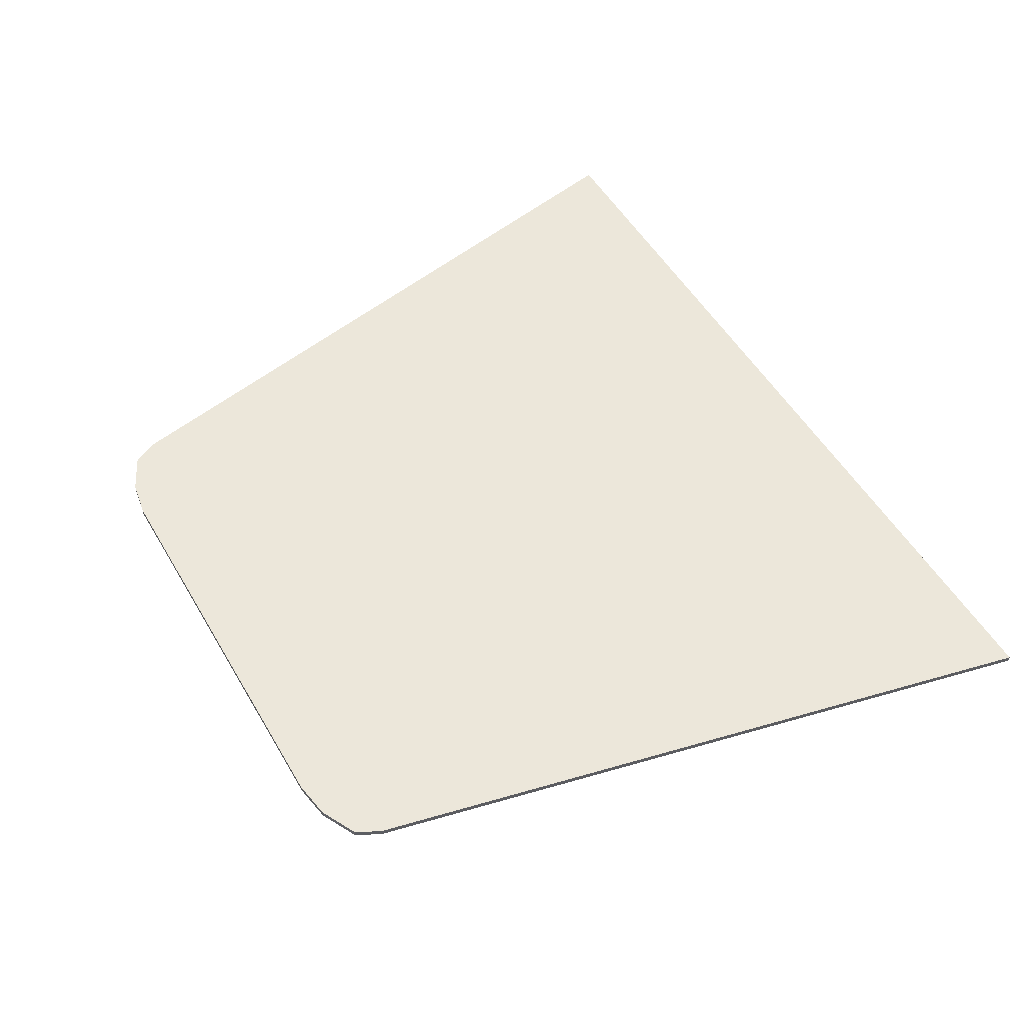
<metadata>
{"format":"obj","ext":"obj","renderer":"f3d","projection":"perspective","resolution":1024,"background":"white","views":[{"elev":51.9,"azim":60.4,"up":"+Y"}]}
</metadata>
<code>
v 0.425 0 0.75
v 0.5 0 0.7375
v -0.5 0 0.7375
v -0.425 0 0.75
v 0.5 0 0.7375
v 0.575 0 0.7
v -0.575 0 0.7
v -0.5 0 0.7375
v 0.575 0 0.7
v 0.6 0 0.65
v -0.6 0 0.65
v -0.575 0 0.7
v 0.6 0 0.65
v 0.9 0 -0.75
v -0.9 0 -0.75
v -0.6 0 0.65
v 0.425 0 0.75
v -0.425 0 0.75
v -0.425 -0.0125 0.75
v 0.425 -0.0125 0.75
v -0.425 0 0.75
v -0.5 0 0.7375
v -0.5 -0.0125 0.7375
v -0.425 -0.0125 0.75
v 0.425 -0.0125 0.75
v 0.5 -0.0125 0.7375
v 0.5 0 0.7375
v 0.425 0 0.75
v -0.5 0 0.7375
v -0.575 0 0.7
v -0.575 -0.0125 0.7
v -0.5 -0.0125 0.7375
v 0.5 -0.0125 0.7375
v 0.575 -0.0125 0.7
v 0.575 0 0.7
v 0.5 0 0.7375
v -0.575 0 0.7
v -0.6 0 0.65
v -0.6 -0.0125 0.65
v -0.575 -0.0125 0.7
v 0.575 -0.0125 0.7
v 0.6 -0.0125 0.65
v 0.6 0 0.65
v 0.575 0 0.7
v -0.9 -0.0125 -0.75
v -0.6 -0.0125 0.65
v -0.6 0 0.65
v -0.9 0 -0.75
v 0.9 0 -0.75
v 0.6 0 0.65
v 0.6 -0.0125 0.65
v 0.9 -0.0125 -0.75
v -0.9 0 -0.75
v 0.9 0 -0.75
v 0.9 -0.0125 -0.75
v -0.9 -0.0125 -0.75
v 0.4 -0.0125 0.45
v 0.3945 -0.0125 0.4375
v 0.4 -0.0125 0.25
v 0.4055 -0.0125 0.4375
v 0.4 -0.0125 0.25
v 0.3945 -0.0125 0.4375
v 0.3812 -0.0125 0.425
v 0.4 -0.0125 0.25
v 0.3812 -0.0125 0.425
v 0.3602 -0.0125 0.4125
v 0.4 -0.0125 0.25
v 0.3602 -0.0125 0.4125
v 0.3312 -0.0125 0.4
v 0.4 -0.0125 0.25
v 0.3312 -0.0125 0.4
v 0.2945 -0.0125 0.3875
v 0.4 -0.0125 0.25
v 0.2945 -0.0125 0.3875
v 0.25 -0.0125 0.375
v 0.2563 -0.0125 0.3625
v 0.4188 -0.0125 0.425
v 0.4055 -0.0125 0.4375
v 0.4 -0.0125 0.25
v 0.4398 -0.0125 0.4125
v 0.4188 -0.0125 0.425
v 0.4 -0.0125 0.25
v 0.4688 -0.0125 0.4
v 0.4398 -0.0125 0.4125
v 0.4 -0.0125 0.25
v 0.5055 -0.0125 0.3875
v 0.4688 -0.0125 0.4
v 0.4 -0.0125 0.25
v 0.55 -0.0125 0.375
v 0.5055 -0.0125 0.3875
v 0.4 -0.0125 0.25
v 0.5437 -0.0125 0.3625
v 0.4 -0.0125 0.25
v 0.2563 -0.0125 0.3625
v 0.2617 -0.0125 0.35
v 0.4 -0.0125 0.25
v 0.2617 -0.0125 0.35
v 0.2661 -0.0125 0.3375
v 0.4 -0.0125 0.25
v 0.2661 -0.0125 0.3375
v 0.2697 -0.0125 0.325
v 0.4 -0.0125 0.25
v 0.2697 -0.0125 0.325
v 0.2724 -0.0125 0.3125
v 0.4 -0.0125 0.25
v 0.2724 -0.0125 0.3125
v 0.2742 -0.0125 0.3
v 0.4 -0.0125 0.25
v 0.2742 -0.0125 0.3
v 0.275 -0.0125 0.2875
v 0.4 -0.0125 0.25
v 0.275 -0.0125 0.2875
v 0.275 -0.0125 0.275
v 0.4 -0.0125 0.25
v 0.275 -0.0125 0.275
v 0.2741 -0.0125 0.2625
v 0.4 -0.0125 0.25
v 0.2741 -0.0125 0.2625
v 0.2722 -0.0125 0.25
v 0.4 -0.0125 0.25
v 0.2722 -0.0125 0.25
v 0.2695 -0.0125 0.2375
v 0.4 -0.0125 0.25
v 0.2695 -0.0125 0.2375
v 0.2658 -0.0125 0.225
v 0.4 -0.0125 0.25
v 0.2658 -0.0125 0.225
v 0.2613 -0.0125 0.2125
v 0.4 -0.0125 0.25
v 0.2613 -0.0125 0.2125
v 0.2558 -0.0125 0.2
v 0.4 -0.0125 0.25
v 0.2558 -0.0125 0.2
v 0.2495 -0.0125 0.1875
v 0.4 -0.0125 0.25
v 0.2495 -0.0125 0.1875
v 0.2422 -0.0125 0.175
v 0.4 -0.0125 0.25
v 0.2422 -0.0125 0.175
v 0.225 -0.0125 0.15
v 0.275 -0.0125 0.101
v 0.5383 -0.0125 0.35
v 0.5437 -0.0125 0.3625
v 0.4 -0.0125 0.25
v 0.5339 -0.0125 0.3375
v 0.5383 -0.0125 0.35
v 0.4 -0.0125 0.25
v 0.5303 -0.0125 0.325
v 0.5339 -0.0125 0.3375
v 0.4 -0.0125 0.25
v 0.5276 -0.0125 0.3125
v 0.5303 -0.0125 0.325
v 0.4 -0.0125 0.25
v 0.5258 -0.0125 0.3
v 0.5276 -0.0125 0.3125
v 0.4 -0.0125 0.25
v 0.525 -0.0125 0.2875
v 0.5258 -0.0125 0.3
v 0.4 -0.0125 0.25
v 0.525 -0.0125 0.275
v 0.525 -0.0125 0.2875
v 0.4 -0.0125 0.25
v 0.5259 -0.0125 0.2625
v 0.525 -0.0125 0.275
v 0.4 -0.0125 0.25
v 0.5278 -0.0125 0.25
v 0.5259 -0.0125 0.2625
v 0.4 -0.0125 0.25
v 0.5305 -0.0125 0.2375
v 0.5278 -0.0125 0.25
v 0.4 -0.0125 0.25
v 0.5342 -0.0125 0.225
v 0.5305 -0.0125 0.2375
v 0.4 -0.0125 0.25
v 0.5387 -0.0125 0.2125
v 0.5342 -0.0125 0.225
v 0.4 -0.0125 0.25
v 0.5442 -0.0125 0.2
v 0.5387 -0.0125 0.2125
v 0.4 -0.0125 0.25
v 0.5505 -0.0125 0.1875
v 0.5442 -0.0125 0.2
v 0.4 -0.0125 0.25
v 0.5578 -0.0125 0.175
v 0.5505 -0.0125 0.1875
v 0.4 -0.0125 0.25
v 0.575 -0.0125 0.15
v 0.5578 -0.0125 0.175
v 0.4 -0.0125 0.25
v 0.525 -0.0125 0.101
v 0.475 -0.0125 0.06836
v 0.525 -0.0125 0.101
v 0.4 -0.0125 0.25
v 0.425 -0.0125 0.05204
v 0.375 -0.0125 0.05204
v 0.425 -0.0125 0.05204
v 0.4 -0.0125 0.25
v 0.325 -0.0125 0.06836
v 0.275 -0.0125 0.101
v 0.325 -0.0125 0.06836
v 0.4 -0.0125 0.25
v 0.3945 -0.0125 0.4375
v 0.4 -0.0125 0.45
v 0.225 -0.0125 0.45
v 0.3812 -0.0125 0.425
v 0.3602 -0.0125 0.4125
v 0.3812 -0.0125 0.425
v 0.225 -0.0125 0.45
v 0.3312 -0.0125 0.4
v 0.2945 -0.0125 0.3875
v 0.3312 -0.0125 0.4
v 0.225 -0.0125 0.45
v 0.25 -0.0125 0.375
v 0.2563 -0.0125 0.3625
v 0.25 -0.0125 0.375
v 0.225 -0.0125 0.15
v 0.2617 -0.0125 0.35
v 0.2661 -0.0125 0.3375
v 0.2617 -0.0125 0.35
v 0.225 -0.0125 0.15
v 0.2697 -0.0125 0.325
v 0.2724 -0.0125 0.3125
v 0.2697 -0.0125 0.325
v 0.225 -0.0125 0.15
v 0.2742 -0.0125 0.3
v 0.275 -0.0125 0.2875
v 0.2742 -0.0125 0.3
v 0.225 -0.0125 0.15
v 0.275 -0.0125 0.275
v 0.2741 -0.0125 0.2625
v 0.275 -0.0125 0.275
v 0.225 -0.0125 0.15
v 0.2722 -0.0125 0.25
v 0.2695 -0.0125 0.2375
v 0.2722 -0.0125 0.25
v 0.225 -0.0125 0.15
v 0.2658 -0.0125 0.225
v 0.2613 -0.0125 0.2125
v 0.2658 -0.0125 0.225
v 0.225 -0.0125 0.15
v 0.2558 -0.0125 0.2
v 0.2495 -0.0125 0.1875
v 0.2558 -0.0125 0.2
v 0.225 -0.0125 0.15
v 0.2422 -0.0125 0.175
v 0.225 -0.0125 0.05
v 0.375 -0.0125 0.05204
v 0.325 -0.0125 0.06836
v 0.225 -0.0125 0.05
v 0.325 -0.0125 0.06836
v 0.275 -0.0125 0.101
v 0.225 -0.0125 0.05
v 0.275 -0.0125 0.101
v 0.225 -0.0125 0.15
v 0.225 -0.0125 0.15
v 0.25 -0.0125 0.375
v 0.225 -0.0125 0.45
v 0.375 -0.0125 0.05204
v 0.225 -0.0125 0.05
v 0.4 -0.0125 0.05
v 0.575 -0.0125 0.45
v 0.4 -0.0125 0.45
v 0.4055 -0.0125 0.4375
v 0.4188 -0.0125 0.425
v 0.575 -0.0125 0.45
v 0.4188 -0.0125 0.425
v 0.4398 -0.0125 0.4125
v 0.4688 -0.0125 0.4
v 0.575 -0.0125 0.45
v 0.4688 -0.0125 0.4
v 0.5055 -0.0125 0.3875
v 0.55 -0.0125 0.375
v 0.575 -0.0125 0.15
v 0.55 -0.0125 0.375
v 0.5437 -0.0125 0.3625
v 0.5383 -0.0125 0.35
v 0.575 -0.0125 0.15
v 0.5383 -0.0125 0.35
v 0.5339 -0.0125 0.3375
v 0.5303 -0.0125 0.325
v 0.575 -0.0125 0.15
v 0.5303 -0.0125 0.325
v 0.5276 -0.0125 0.3125
v 0.5258 -0.0125 0.3
v 0.575 -0.0125 0.15
v 0.5258 -0.0125 0.3
v 0.525 -0.0125 0.2875
v 0.525 -0.0125 0.275
v 0.575 -0.0125 0.15
v 0.525 -0.0125 0.275
v 0.5259 -0.0125 0.2625
v 0.5278 -0.0125 0.25
v 0.575 -0.0125 0.15
v 0.5278 -0.0125 0.25
v 0.5305 -0.0125 0.2375
v 0.5342 -0.0125 0.225
v 0.575 -0.0125 0.15
v 0.5342 -0.0125 0.225
v 0.5387 -0.0125 0.2125
v 0.5442 -0.0125 0.2
v 0.575 -0.0125 0.15
v 0.5442 -0.0125 0.2
v 0.5505 -0.0125 0.1875
v 0.5578 -0.0125 0.175
v 0.475 -0.0125 0.06836
v 0.425 -0.0125 0.05204
v 0.575 -0.0125 0.05
v 0.525 -0.0125 0.101
v 0.475 -0.0125 0.06836
v 0.575 -0.0125 0.05
v 0.575 -0.0125 0.15
v 0.525 -0.0125 0.101
v 0.575 -0.0125 0.05
v 0.575 -0.0125 0.45
v 0.55 -0.0125 0.375
v 0.575 -0.0125 0.15
v 0.375 -0.0125 0.05204
v 0.4 -0.0125 0.05
v 0.575 -0.0125 0.05
v 0.425 -0.0125 0.05204
v 0 -0.0125 -0.55
v 0.075 -0.0125 -0.55
v 0.05303 -0.0125 -0.497
v 0 -0.0125 -0.55
v 0.05303 -0.0125 -0.497
v 0 -0.0125 -0.475
v 0 -0.0125 -0.55
v 0 -0.0125 -0.475
v -0.05303 -0.0125 -0.497
v 0 -0.0125 -0.55
v -0.05303 -0.0125 -0.497
v -0.075 -0.0125 -0.55
v 0 -0.0125 -0.55
v -0.075 -0.0125 -0.55
v -0.05303 -0.0125 -0.603
v 0 -0.0125 -0.55
v -0.05303 -0.0125 -0.603
v 0 -0.0125 -0.625
v 0 -0.0125 -0.55
v 0 -0.0125 -0.625
v 0.05303 -0.0125 -0.603
v 0 -0.0125 -0.55
v 0.05303 -0.0125 -0.603
v 0.075 -0.0125 -0.55
v 0 -0.0125 -0.275
v 0.075 -0.0125 -0.275
v 0.05303 -0.0125 -0.222
v 0 -0.0125 -0.275
v 0.05303 -0.0125 -0.222
v 0 -0.0125 -0.2
v 0 -0.0125 -0.275
v 0 -0.0125 -0.2
v -0.05303 -0.0125 -0.222
v 0 -0.0125 -0.275
v -0.05303 -0.0125 -0.222
v -0.075 -0.0125 -0.275
v 0 -0.0125 -0.275
v -0.075 -0.0125 -0.275
v -0.05303 -0.0125 -0.328
v 0 -0.0125 -0.275
v -0.05303 -0.0125 -0.328
v 0 -0.0125 -0.35
v 0 -0.0125 -0.275
v 0 -0.0125 -0.35
v 0.05303 -0.0125 -0.328
v 0 -0.0125 -0.275
v 0.05303 -0.0125 -0.328
v 0.075 -0.0125 -0.275
v 0 -0.0125 0
v 0.075 -0.0125 0
v 0.05303 -0.0125 0.05303
v 0 -0.0125 0
v 0.05303 -0.0125 0.05303
v 0 -0.0125 0.075
v 0 -0.0125 0
v 0 -0.0125 0.075
v -0.05303 -0.0125 0.05303
v 0 -0.0125 0
v -0.05303 -0.0125 0.05303
v -0.075 -0.0125 0
v 0 -0.0125 0
v -0.075 -0.0125 0
v -0.05303 -0.0125 -0.05303
v 0 -0.0125 0
v -0.05303 -0.0125 -0.05303
v 0 -0.0125 -0.075
v 0 -0.0125 0
v 0 -0.0125 -0.075
v 0.05303 -0.0125 -0.05303
v 0 -0.0125 0
v 0.05303 -0.0125 -0.05303
v 0.075 -0.0125 0
v 0 -0.0125 0.275
v 0.075 -0.0125 0.275
v 0.05303 -0.0125 0.328
v 0 -0.0125 0.275
v 0.05303 -0.0125 0.328
v 0 -0.0125 0.35
v 0 -0.0125 0.275
v 0 -0.0125 0.35
v -0.05303 -0.0125 0.328
v 0 -0.0125 0.275
v -0.05303 -0.0125 0.328
v -0.075 -0.0125 0.275
v 0 -0.0125 0.275
v -0.075 -0.0125 0.275
v -0.05303 -0.0125 0.222
v 0 -0.0125 0.275
v -0.05303 -0.0125 0.222
v 0 -0.0125 0.2
v 0 -0.0125 0.275
v 0 -0.0125 0.2
v 0.05303 -0.0125 0.222
v 0 -0.0125 0.275
v 0.05303 -0.0125 0.222
v 0.075 -0.0125 0.275
v 0 -0.0125 0.55
v 0.075 -0.0125 0.55
v 0.05303 -0.0125 0.603
v 0 -0.0125 0.55
v 0.05303 -0.0125 0.603
v 0 -0.0125 0.625
v 0 -0.0125 0.55
v 0 -0.0125 0.625
v -0.05303 -0.0125 0.603
v 0 -0.0125 0.55
v -0.05303 -0.0125 0.603
v -0.075 -0.0125 0.55
v 0 -0.0125 0.55
v -0.075 -0.0125 0.55
v -0.05303 -0.0125 0.497
v 0 -0.0125 0.55
v -0.05303 -0.0125 0.497
v 0 -0.0125 0.475
v 0 -0.0125 0.55
v 0 -0.0125 0.475
v 0.05303 -0.0125 0.497
v 0 -0.0125 0.55
v 0.05303 -0.0125 0.497
v 0.075 -0.0125 0.55
v 0.075 -0.0125 -0.475
v 0.05303 -0.0125 -0.497
v 0.075 -0.0125 -0.55
v 0.075 -0.0125 -0.475
v 0 -0.0125 -0.475
v 0.05303 -0.0125 -0.497
v -0.075 -0.0125 -0.475
v -0.05303 -0.0125 -0.497
v 0 -0.0125 -0.475
v -0.075 -0.0125 -0.475
v -0.075 -0.0125 -0.55
v -0.05303 -0.0125 -0.497
v -0.075 -0.0125 -0.625
v -0.05303 -0.0125 -0.603
v -0.075 -0.0125 -0.55
v -0.075 -0.0125 -0.625
v 0 -0.0125 -0.625
v -0.05303 -0.0125 -0.603
v 0.075 -0.0125 -0.625
v 0.05303 -0.0125 -0.603
v 0 -0.0125 -0.625
v 0.075 -0.0125 -0.625
v 0.075 -0.0125 -0.55
v 0.05303 -0.0125 -0.603
v 0.075 -0.0125 -0.35
v -0.075 -0.0125 -0.35
v -0.075 -0.0125 -0.475
v 0.075 -0.0125 -0.475
v 0.075 -0.0125 -0.2
v 0.05303 -0.0125 -0.222
v 0.075 -0.0125 -0.275
v 0.075 -0.0125 -0.2
v 0 -0.0125 -0.2
v 0.05303 -0.0125 -0.222
v -0.075 -0.0125 -0.2
v -0.05303 -0.0125 -0.222
v 0 -0.0125 -0.2
v -0.075 -0.0125 -0.2
v -0.075 -0.0125 -0.275
v -0.05303 -0.0125 -0.222
v -0.075 -0.0125 -0.35
v -0.05303 -0.0125 -0.328
v -0.075 -0.0125 -0.275
v -0.075 -0.0125 -0.35
v 0 -0.0125 -0.35
v -0.05303 -0.0125 -0.328
v 0.075 -0.0125 -0.35
v 0.05303 -0.0125 -0.328
v 0 -0.0125 -0.35
v 0.075 -0.0125 -0.35
v 0.075 -0.0125 -0.275
v 0.05303 -0.0125 -0.328
v 0.075 -0.0125 -0.075
v -0.075 -0.0125 -0.075
v -0.075 -0.0125 -0.2
v 0.075 -0.0125 -0.2
v 0.075 -0.0125 0.075
v 0.05303 -0.0125 0.05303
v 0.075 -0.0125 0
v 0.075 -0.0125 0.075
v 0 -0.0125 0.075
v 0.05303 -0.0125 0.05303
v -0.075 -0.0125 0.075
v -0.05303 -0.0125 0.05303
v 0 -0.0125 0.075
v -0.075 -0.0125 0.075
v -0.075 -0.0125 0
v -0.05303 -0.0125 0.05303
v -0.075 -0.0125 -0.075
v -0.05303 -0.0125 -0.05303
v -0.075 -0.0125 0
v -0.075 -0.0125 -0.075
v 0 -0.0125 -0.075
v -0.05303 -0.0125 -0.05303
v 0.075 -0.0125 -0.075
v 0.05303 -0.0125 -0.05303
v 0 -0.0125 -0.075
v 0.075 -0.0125 -0.075
v 0.075 -0.0125 0
v 0.05303 -0.0125 -0.05303
v 0.075 -0.0125 0.2
v -0.075 -0.0125 0.2
v -0.075 -0.0125 0.075
v 0.075 -0.0125 0.075
v 0.075 -0.0125 0.35
v 0.05303 -0.0125 0.328
v 0.075 -0.0125 0.275
v 0.075 -0.0125 0.35
v 0 -0.0125 0.35
v 0.05303 -0.0125 0.328
v -0.075 -0.0125 0.35
v -0.05303 -0.0125 0.328
v 0 -0.0125 0.35
v -0.075 -0.0125 0.35
v -0.075 -0.0125 0.275
v -0.05303 -0.0125 0.328
v -0.075 -0.0125 0.2
v -0.05303 -0.0125 0.222
v -0.075 -0.0125 0.275
v -0.075 -0.0125 0.2
v 0 -0.0125 0.2
v -0.05303 -0.0125 0.222
v 0.075 -0.0125 0.2
v 0.05303 -0.0125 0.222
v 0 -0.0125 0.2
v 0.075 -0.0125 0.2
v 0.075 -0.0125 0.275
v 0.05303 -0.0125 0.222
v 0.075 -0.0125 0.475
v -0.075 -0.0125 0.475
v -0.075 -0.0125 0.35
v 0.075 -0.0125 0.35
v 0.075 -0.0125 0.625
v 0.05303 -0.0125 0.603
v 0.075 -0.0125 0.55
v 0.075 -0.0125 0.625
v 0 -0.0125 0.625
v 0.05303 -0.0125 0.603
v -0.075 -0.0125 0.625
v -0.05303 -0.0125 0.603
v 0 -0.0125 0.625
v -0.075 -0.0125 0.625
v -0.075 -0.0125 0.55
v -0.05303 -0.0125 0.603
v -0.075 -0.0125 0.475
v -0.05303 -0.0125 0.497
v -0.075 -0.0125 0.55
v -0.075 -0.0125 0.475
v 0 -0.0125 0.475
v -0.05303 -0.0125 0.497
v 0.075 -0.0125 0.475
v 0.05303 -0.0125 0.497
v 0 -0.0125 0.475
v 0.075 -0.0125 0.475
v 0.075 -0.0125 0.55
v 0.05303 -0.0125 0.497
v 0.425 -0.0125 0.75
v -0.425 -0.0125 0.75
v -0.075 -0.0125 0.625
v 0.075 -0.0125 0.625
v 0.425 -0.0125 0.75
v 0.075 -0.0125 0.625
v 0.075 -0.0125 0.475
v 0.5 -0.0125 0.7375
v 0.5 -0.0125 0.7375
v 0.075 -0.0125 0.475
v 0.6 -0.0125 0.65
v 0.575 -0.0125 0.7
v 0.6 -0.0125 0.65
v 0.075 -0.0125 0.475
v 0.225 -0.0125 0.45
v 0.575 -0.0125 0.45
v 0.6 -0.0125 0.65
v 0.575 -0.0125 0.45
v 0.575 -0.0125 0.05
v 0.9 -0.0125 -0.75
v 0.225 -0.0125 0.45
v 0.075 -0.0125 0.475
v 0.075 -0.0125 0.35
v 0.225 -0.0125 0.45
v 0.075 -0.0125 0.35
v 0.075 -0.0125 0.2
v 0.225 -0.0125 0.45
v 0.075 -0.0125 0.2
v 0.075 -0.0125 0.075
v 0.225 -0.0125 0.45
v 0.075 -0.0125 0.075
v 0.075 -0.0125 -0.075
v 0.225 -0.0125 0.05
v 0.9 -0.0125 -0.75
v 0.575 -0.0125 0.05
v 0.225 -0.0125 0.05
v 0.075 -0.0125 -0.075
v 0.9 -0.0125 -0.75
v 0.075 -0.0125 -0.075
v 0.075 -0.0125 -0.2
v 0.9 -0.0125 -0.75
v 0.075 -0.0125 -0.2
v 0.075 -0.0125 -0.35
v 0.9 -0.0125 -0.75
v 0.075 -0.0125 -0.35
v 0.075 -0.0125 -0.475
v 0.9 -0.0125 -0.75
v 0.075 -0.0125 -0.475
v 0.075 -0.0125 -0.625
v 0.9 -0.0125 -0.75
v 0.075 -0.0125 -0.625
v -0.075 -0.0125 -0.625
v -0.9 -0.0125 -0.75
v -0.075 -0.0125 0.625
v -0.425 -0.0125 0.75
v -0.5 -0.0125 0.7375
v -0.075 -0.0125 0.475
v -0.075 -0.0125 0.475
v -0.5 -0.0125 0.7375
v -0.575 -0.0125 0.7
v -0.6 -0.0125 0.65
v -0.6 -0.0125 0.65
v -0.075 -0.0125 0.35
v -0.075 -0.0125 0.475
v -0.6 -0.0125 0.65
v -0.075 -0.0125 0.2
v -0.075 -0.0125 0.35
v -0.6 -0.0125 0.65
v -0.075 -0.0125 0.075
v -0.075 -0.0125 0.2
v -0.6 -0.0125 0.65
v -0.9 -0.0125 -0.75
v -0.075 -0.0125 -0.075
v -0.075 -0.0125 0.075
v -0.9 -0.0125 -0.75
v -0.075 -0.0125 -0.2
v -0.075 -0.0125 -0.075
v -0.9 -0.0125 -0.75
v -0.075 -0.0125 -0.35
v -0.075 -0.0125 -0.2
v -0.9 -0.0125 -0.75
v -0.075 -0.0125 -0.475
v -0.075 -0.0125 -0.35
v -0.9 -0.0125 -0.75
v -0.075 -0.0125 -0.625
v -0.075 -0.0125 -0.475
g mesh60616
f 1 2 3
f 3 4 1
f 5 6 7
f 7 8 5
f 9 10 11
f 11 12 9
f 13 14 15
f 15 16 13
f 17 18 19
f 19 20 17
f 21 22 23
f 23 24 21
f 25 26 27
f 27 28 25
f 29 30 31
f 31 32 29
f 33 34 35
f 35 36 33
f 37 38 39
f 39 40 37
f 41 42 43
f 43 44 41
f 45 46 47
f 47 48 45
f 49 50 51
f 51 52 49
f 53 54 55
f 55 56 53
g mesh60618
f 57 58 59
f 59 60 57
f 61 62 63
f 64 65 66
f 67 68 69
f 70 71 72
f 73 74 75
f 75 76 73
f 77 78 79
f 80 81 82
f 83 84 85
f 86 87 88
f 89 90 91
f 91 92 89
f 93 94 95
f 96 97 98
f 99 100 101
f 102 103 104
f 105 106 107
f 108 109 110
f 111 112 113
f 114 115 116
f 117 118 119
f 120 121 122
f 123 124 125
f 126 127 128
f 129 130 131
f 132 133 134
f 135 136 137
f 138 139 140
f 140 141 138
f 142 143 144
f 145 146 147
f 148 149 150
f 151 152 153
f 154 155 156
f 157 158 159
f 160 161 162
f 163 164 165
f 166 167 168
f 169 170 171
f 172 173 174
f 175 176 177
f 178 179 180
f 181 182 183
f 184 185 186
f 187 188 189
f 189 190 187
f 191 192 193
f 193 194 191
f 195 196 197
f 197 198 195
f 199 200 201
f 202 203 204
f 204 205 202
f 206 207 208
f 208 209 206
f 210 211 212
f 212 213 210
f 214 215 216
f 216 217 214
f 218 219 220
f 220 221 218
f 222 223 224
f 224 225 222
f 226 227 228
f 228 229 226
f 230 231 232
f 232 233 230
f 234 235 236
f 236 237 234
f 238 239 240
f 240 241 238
f 242 243 244
f 244 245 242
f 246 247 248
f 249 250 251
f 252 253 254
f 255 256 257
f 258 259 260
f 261 262 263
f 263 264 261
f 265 266 267
f 267 268 265
f 269 270 271
f 271 272 269
f 273 274 275
f 275 276 273
f 277 278 279
f 279 280 277
f 281 282 283
f 283 284 281
f 285 286 287
f 287 288 285
f 289 290 291
f 291 292 289
f 293 294 295
f 295 296 293
f 297 298 299
f 299 300 297
f 301 302 303
f 303 304 301
f 305 306 307
f 308 309 310
f 311 312 313
f 314 315 316
f 317 318 319
f 319 320 317
g mesh60620
f 321 322 323
f 324 325 326
f 327 328 329
f 330 331 332
f 333 334 335
f 336 337 338
f 339 340 341
f 342 343 344
g mesh60622
f 345 346 347
f 348 349 350
f 351 352 353
f 354 355 356
f 357 358 359
f 360 361 362
f 363 364 365
f 366 367 368
g mesh60624
f 369 370 371
f 372 373 374
f 375 376 377
f 378 379 380
f 381 382 383
f 384 385 386
f 387 388 389
f 390 391 392
g mesh60626
f 393 394 395
f 396 397 398
f 399 400 401
f 402 403 404
f 405 406 407
f 408 409 410
f 411 412 413
f 414 415 416
g mesh60628
f 417 418 419
f 420 421 422
f 423 424 425
f 426 427 428
f 429 430 431
f 432 433 434
f 435 436 437
f 438 439 440
g mesh60630
f 441 442 443
f 444 445 446
f 447 448 449
f 450 451 452
f 453 454 455
f 456 457 458
f 459 460 461
f 462 463 464
f 465 466 467
f 467 468 465
g mesh60632
f 469 470 471
f 472 473 474
f 475 476 477
f 478 479 480
f 481 482 483
f 484 485 486
f 487 488 489
f 490 491 492
f 493 494 495
f 495 496 493
g mesh60634
f 497 498 499
f 500 501 502
f 503 504 505
f 506 507 508
f 509 510 511
f 512 513 514
f 515 516 517
f 518 519 520
f 521 522 523
f 523 524 521
g mesh60636
f 525 526 527
f 528 529 530
f 531 532 533
f 534 535 536
f 537 538 539
f 540 541 542
f 543 544 545
f 546 547 548
f 549 550 551
f 551 552 549
g mesh60638
f 553 554 555
f 556 557 558
f 559 560 561
f 562 563 564
f 565 566 567
f 568 569 570
f 571 572 573
f 574 575 576
g mesh60640
f 577 578 579
f 579 580 577
f 581 582 583
f 583 584 581
f 585 586 587
f 587 588 585
f 589 590 591
f 591 592 589
f 593 594 595
f 595 596 593
f 597 598 599
f 600 601 602
f 603 604 605
f 606 607 608
f 608 609 606
f 610 611 612
f 612 613 610
f 614 615 616
f 617 618 619
f 620 621 622
f 623 624 625
f 626 627 628
f 628 629 626
g mesh60641
f 630 631 632
f 632 633 630
f 634 635 636
f 636 637 634
f 638 639 640
f 641 642 643
f 644 645 646
f 647 648 649
f 649 650 647
f 651 652 653
f 654 655 656
f 657 658 659
f 660 661 662

</code>
